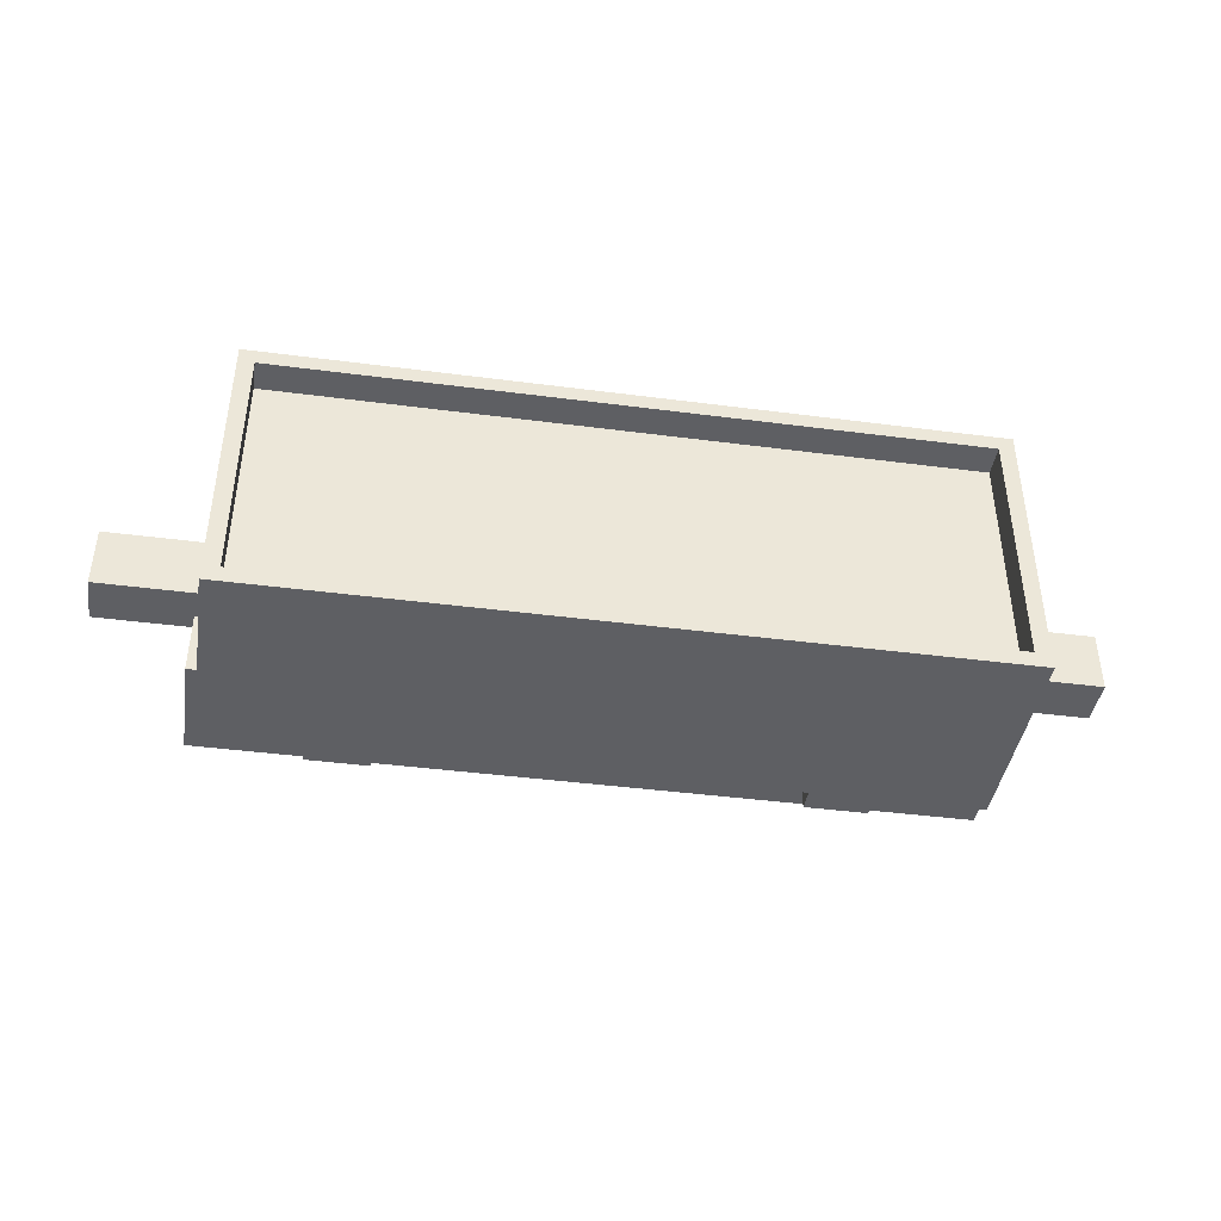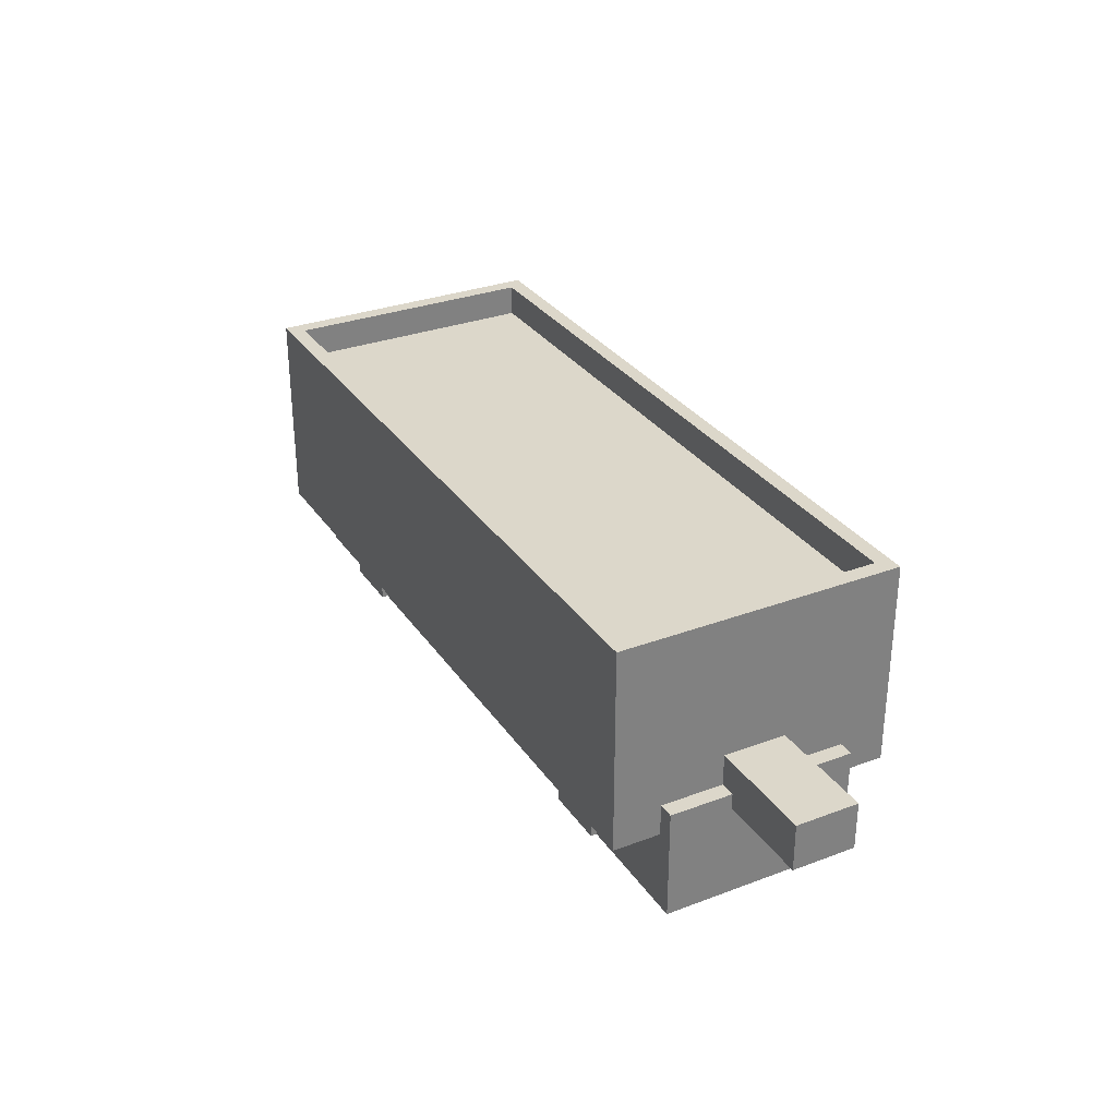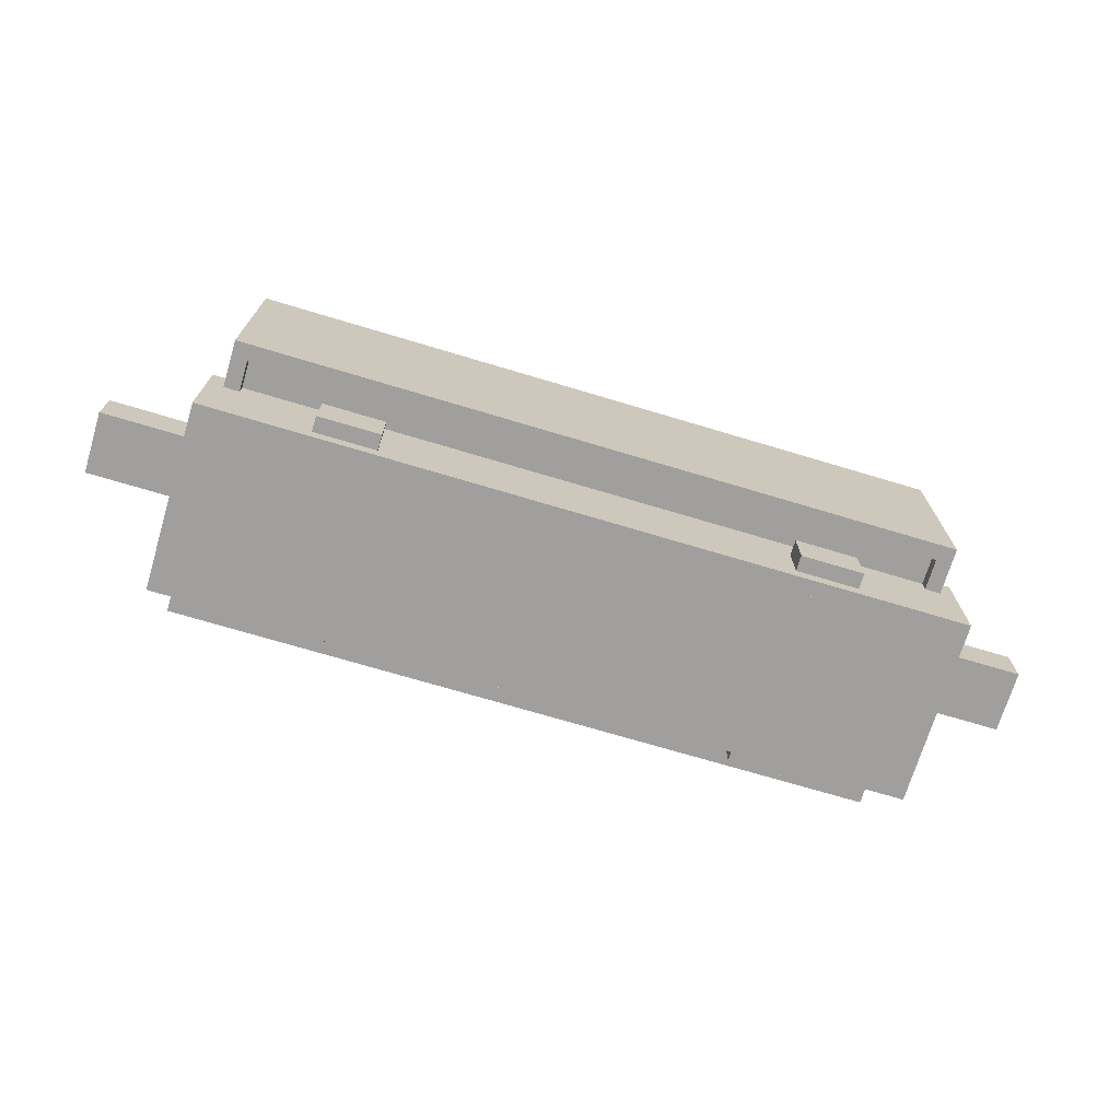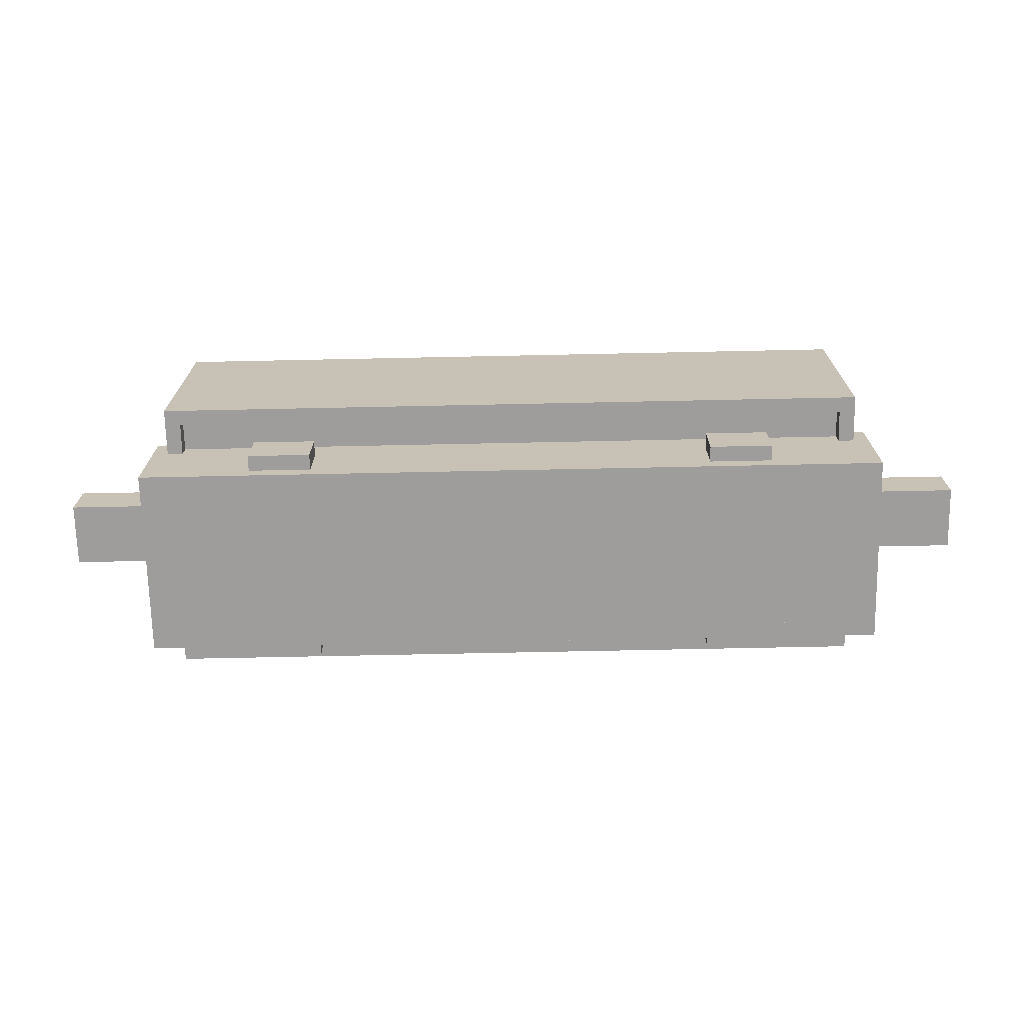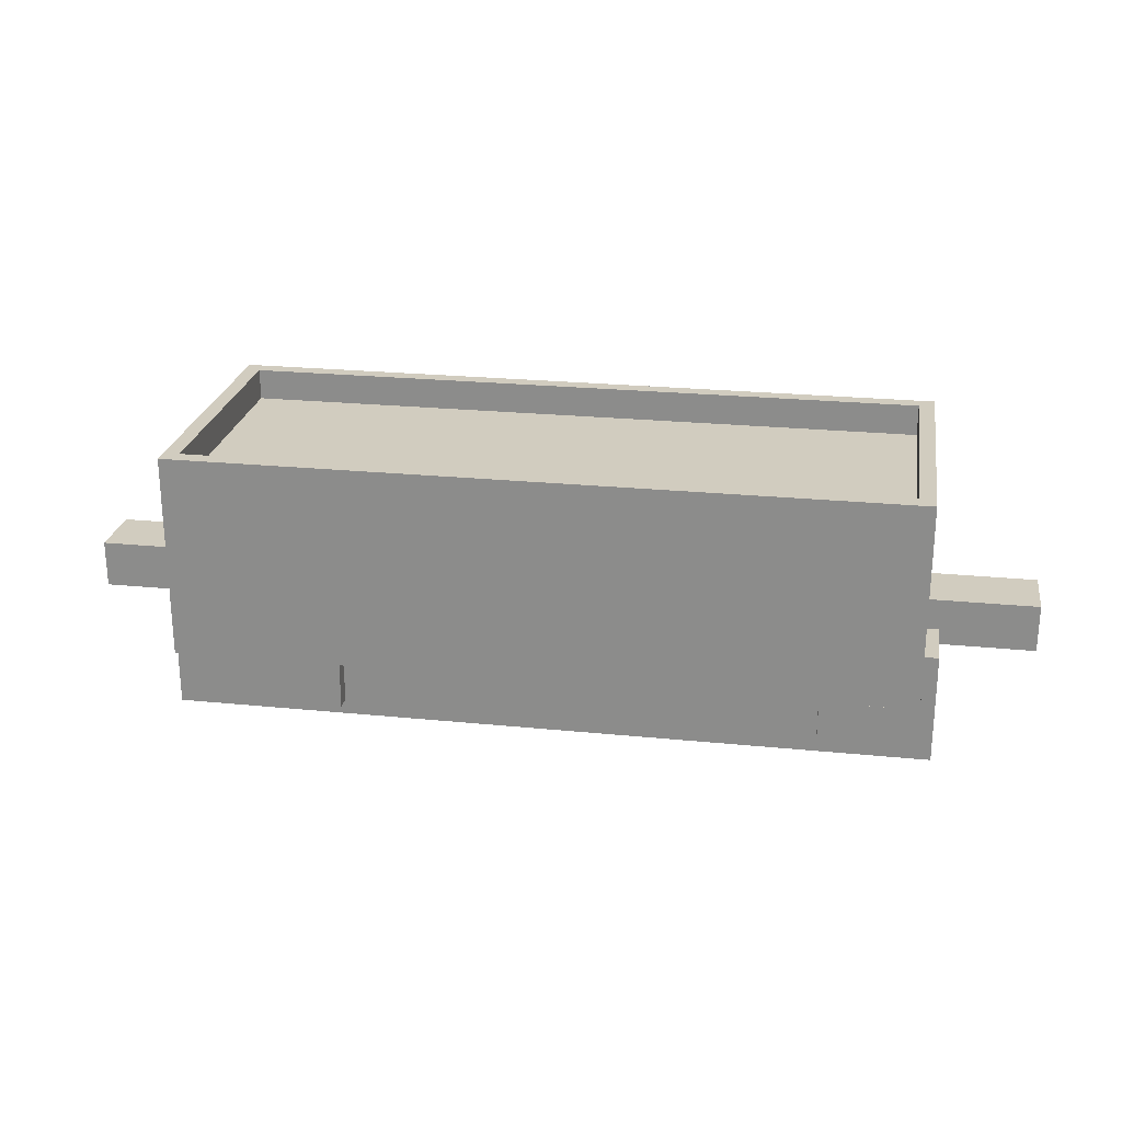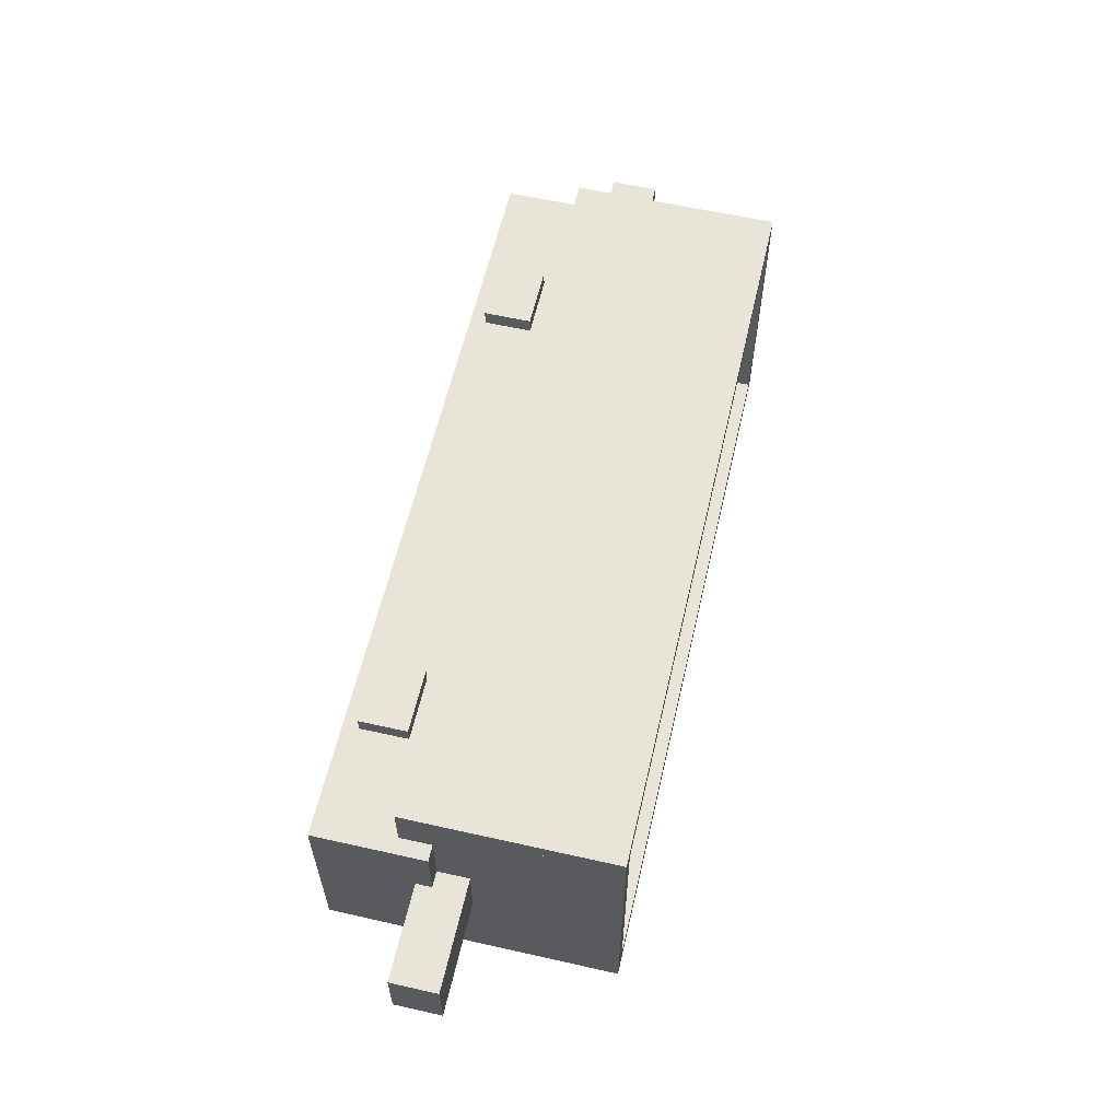
<metadata>
{"format":"obj","ext":"obj","renderer":"f3d","projection":"perspective","resolution":1024,"background":"white","views":[{"elev":-42.0,"azim":171.1,"up":"+Z"},{"elev":30.8,"azim":61.7,"up":"+Y"},{"elev":-71.4,"azim":-16.7,"up":"+Y"},{"elev":-70.7,"azim":1.2,"up":"+Y"},{"elev":24.1,"azim":9.4,"up":"+Y"},{"elev":59.8,"azim":103.0,"up":"+Z"}]}
</metadata>
<code>
g box8
v 0.8125 0.0625 0.25
v 1.062 0.0625 0.25
v 1.062 0.25 0.25
v 0.8125 0.25 0.25
v 0.8125 0.0625 0.4375
v 1.062 0.0625 0.4375
v 1.062 0.25 0.4375
v 0.8125 0.25 0.4375
f 6 2 3 7
f 1 5 8 4
f 6 5 1 2
f 3 4 8 7
f 2 1 4 3
f 5 6 7 8
g box11
v -1.375 0.125 -0.3125
v -1.25 0.125 -0.3125
v -1.25 0.25 -0.3125
v -1.375 0.25 -0.3125
v -1.375 0.125 0.3125
v -1.25 0.125 0.3125
v -1.25 0.25 0.3125
v -1.375 0.25 0.3125
f 14 10 11 15
f 9 13 16 12
f 14 13 9 10
f 11 12 16 15
f 10 9 12 11
f 13 14 15 16
g box23
v -1.875 0.375 -0.125
v -1.438 0.375 -0.125
v -1.438 0.5625 -0.125
v -1.875 0.5625 -0.125
v -1.875 0.375 0.125
v -1.438 0.375 0.125
v -1.438 0.5625 0.125
v -1.875 0.5625 0.125
f 22 18 19 23
f 17 21 24 20
f 22 21 17 18
f 19 20 24 23
f 18 17 20 19
f 21 22 23 24
g box13
v -1.062 0.0625 -0.4375
v -0.8125 0.0625 -0.4375
v -0.8125 0.25 -0.4375
v -1.062 0.25 -0.4375
v -1.062 0.0625 -0.25
v -0.8125 0.0625 -0.25
v -0.8125 0.25 -0.25
v -1.062 0.25 -0.25
f 30 26 27 31
f 25 29 32 28
f 30 29 25 26
f 27 28 32 31
f 26 25 28 27
f 29 30 31 32
g box22
v 1.375 0.3125 -0.5
v 1.438 0.3125 -0.5
v 1.438 1.125 -0.5
v 1.375 1.125 -0.5
v 1.375 0.3125 0.5
v 1.438 0.3125 0.5
v 1.438 1.125 0.5
v 1.375 1.125 0.5
f 38 34 35 39
f 33 37 40 36
f 38 37 33 34
f 35 36 40 39
f 34 33 36 35
f 37 38 39 40
g box12
v -1.062 0.0625 0.25
v -0.8125 0.0625 0.25
v -0.8125 0.25 0.25
v -1.062 0.25 0.25
v -1.062 0.0625 0.4375
v -0.8125 0.0625 0.4375
v -0.8125 0.25 0.4375
v -1.062 0.25 0.4375
f 46 42 43 47
f 41 45 48 44
f 46 45 41 42
f 43 44 48 47
f 42 41 44 43
f 45 46 47 48
g box1
v 1.438 0.375 -0.125
v 1.875 0.375 -0.125
v 1.875 0.5625 -0.125
v 1.438 0.5625 -0.125
v 1.438 0.375 0.125
v 1.875 0.375 0.125
v 1.875 0.5625 0.125
v 1.438 0.5625 0.125
f 54 50 51 55
f 49 53 56 52
f 54 53 49 50
f 51 52 56 55
f 50 49 52 51
f 53 54 55 56
g box21
v -1.375 0.3125 0.5
v -1.438 0.3125 0.5
v -1.438 1.125 0.5
v -1.375 1.125 0.5
v -1.375 0.3125 -0.5
v -1.438 0.3125 -0.5
v -1.438 1.125 -0.5
v -1.375 1.125 -0.5
f 62 58 59 63
f 57 61 64 60
f 62 61 57 58
f 59 60 64 63
f 58 57 60 59
f 61 62 63 64
g box2
v -1.5 0 -0.375
v 1.5 0 -0.375
v 1.5 0.4375 -0.375
v -1.5 0.4375 -0.375
v -1.5 0 0.375
v 1.5 0 0.375
v 1.5 0.4375 0.375
v -1.5 0.4375 0.375
f 70 66 67 71
f 65 69 72 68
f 70 69 65 66
f 67 68 72 71
f 66 65 68 67
f 69 70 71 72
g box20
v 1.438 0.3125 0.5625
v -1.438 0.3125 0.5625
v -1.438 1.125 0.5625
v 1.438 1.125 0.5625
v 1.438 0.3125 0.5
v -1.438 0.3125 0.5
v -1.438 1.125 0.5
v 1.438 1.125 0.5
f 78 74 75 79
f 73 77 80 76
f 78 77 73 74
f 75 76 80 79
f 74 73 76 75
f 77 78 79 80
g box9
v 0.6875 0.25 -0.25
v 1.312 0.25 -0.25
v 1.312 0.375 -0.25
v 0.6875 0.375 -0.25
v 0.6875 0.25 0.25
v 1.312 0.25 0.25
v 1.312 0.375 0.25
v 0.6875 0.375 0.25
f 86 82 83 87
f 81 85 88 84
f 86 85 81 82
f 83 84 88 87
f 82 81 84 83
f 85 86 87 88
g box4
v -1.312 0.25 -0.25
v -0.6875 0.25 -0.25
v -0.6875 0.375 -0.25
v -1.312 0.375 -0.25
v -1.312 0.25 0.25
v -0.6875 0.25 0.25
v -0.6875 0.375 0.25
v -1.312 0.375 0.25
f 94 90 91 95
f 89 93 96 92
f 94 93 89 90
f 91 92 96 95
f 90 89 92 91
f 93 94 95 96
g box25
v -1.5 0 -0.3125
v 1.5 0 -0.3125
v 1.5 0.4375 -0.3125
v -1.5 0.4375 -0.3125
v -1.5 0 0.3125
v 1.5 0 0.3125
v 1.5 0.4375 0.3125
v -1.5 0.4375 0.3125
f 102 98 99 103
f 97 101 104 100
f 102 101 97 98
f 99 100 104 103
f 98 97 100 99
f 101 102 103 104
g box0
v -1.375 0.9375 -0.5
v 1.375 0.9375 -0.5
v 1.375 1 -0.5
v -1.375 1 -0.5
v -1.375 0.9375 0.5
v 1.375 0.9375 0.5
v 1.375 1 0.5
v -1.375 1 0.5
f 110 106 107 111
f 105 109 112 108
f 110 109 105 106
f 107 108 112 111
f 106 105 108 107
f 109 110 111 112
g box
v 0.8125 0.0625 -0.4375
v 1.062 0.0625 -0.4375
v 1.062 0.25 -0.4375
v 0.8125 0.25 -0.4375
v 0.8125 0.0625 -0.25
v 1.062 0.0625 -0.25
v 1.062 0.25 -0.25
v 0.8125 0.25 -0.25
f 118 114 115 119
f 113 117 120 116
f 118 117 113 114
f 115 116 120 119
f 114 113 116 115
f 117 118 119 120
g box19
v -1.438 0.3125 -0.5625
v 1.438 0.3125 -0.5625
v 1.438 1.125 -0.5625
v -1.438 1.125 -0.5625
v -1.438 0.3125 -0.5
v 1.438 0.3125 -0.5
v 1.438 1.125 -0.5
v -1.438 1.125 -0.5
f 126 122 123 127
f 121 125 128 124
f 126 125 121 122
f 123 124 128 127
f 122 121 124 123
f 125 126 127 128
g box3
v 1.25 0.125 -0.3125
v 1.375 0.125 -0.3125
v 1.375 0.25 -0.3125
v 1.25 0.25 -0.3125
v 1.25 0.125 0.3125
v 1.375 0.125 0.3125
v 1.375 0.25 0.3125
v 1.25 0.25 0.3125
f 134 130 131 135
f 129 133 136 132
f 134 133 129 130
f 131 132 136 135
f 130 129 132 131
f 133 134 135 136
g box5
v 0.625 0.125 -0.3125
v 0.75 0.125 -0.3125
v 0.75 0.25 -0.3125
v 0.625 0.25 -0.3125
v 0.625 0.125 0.3125
v 0.75 0.125 0.3125
v 0.75 0.25 0.3125
v 0.625 0.25 0.3125
f 142 138 139 143
f 137 141 144 140
f 142 141 137 138
f 139 140 144 143
f 138 137 140 139
f 141 142 143 144
g box10
v -0.75 0.125 -0.3125
v -0.625 0.125 -0.3125
v -0.625 0.25 -0.3125
v -0.75 0.25 -0.3125
v -0.75 0.125 0.3125
v -0.625 0.125 0.3125
v -0.625 0.25 0.3125
v -0.75 0.25 0.3125
f 150 146 147 151
f 145 149 152 148
f 150 149 145 146
f 147 148 152 151
f 146 145 148 147
f 149 150 151 152
g box24
v -1.375 0.375 -0.5
v 1.375 0.375 -0.5
v 1.375 0.5 -0.5
v -1.375 0.5 -0.5
v -1.375 0.375 0.5
v 1.375 0.375 0.5
v 1.375 0.5 0.5
v -1.375 0.5 0.5
f 158 154 155 159
f 153 157 160 156
f 158 157 153 154
f 155 156 160 159
f 154 153 156 155
f 157 158 159 160

</code>
